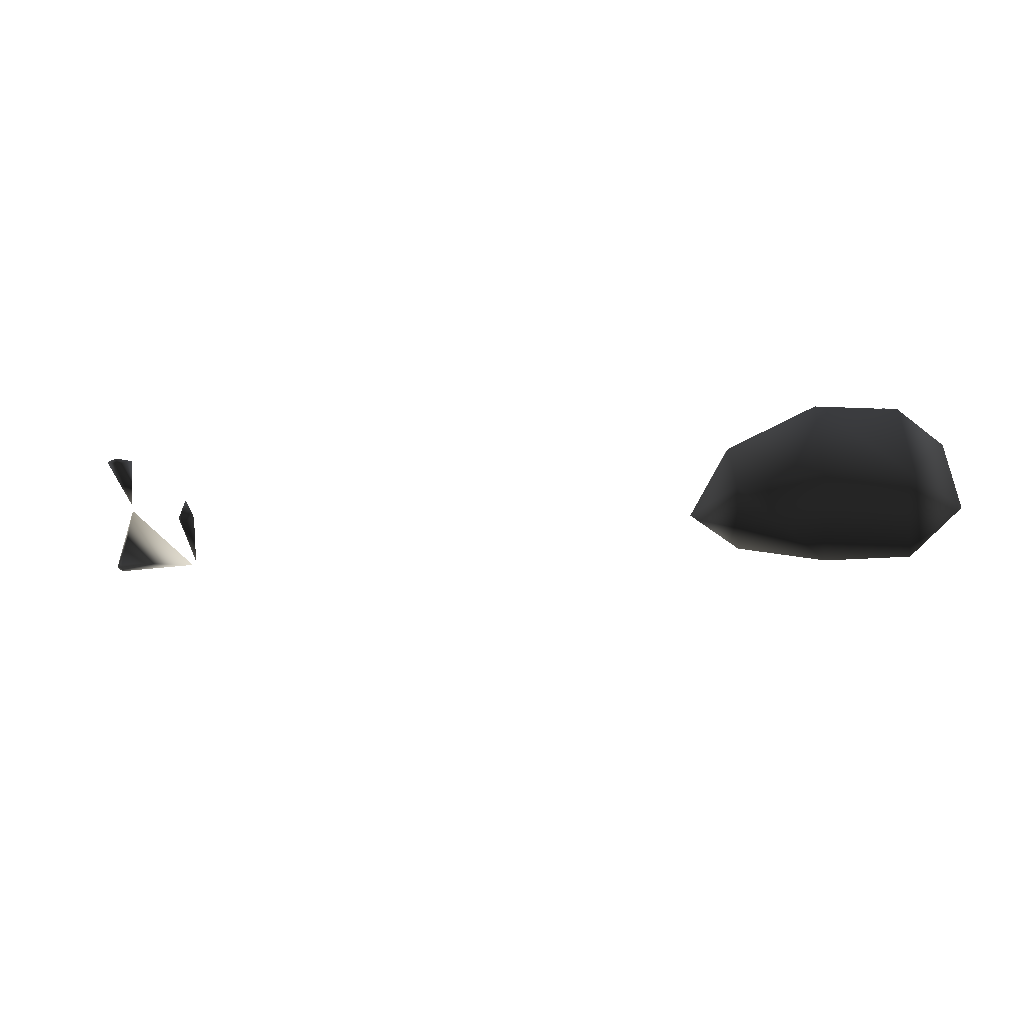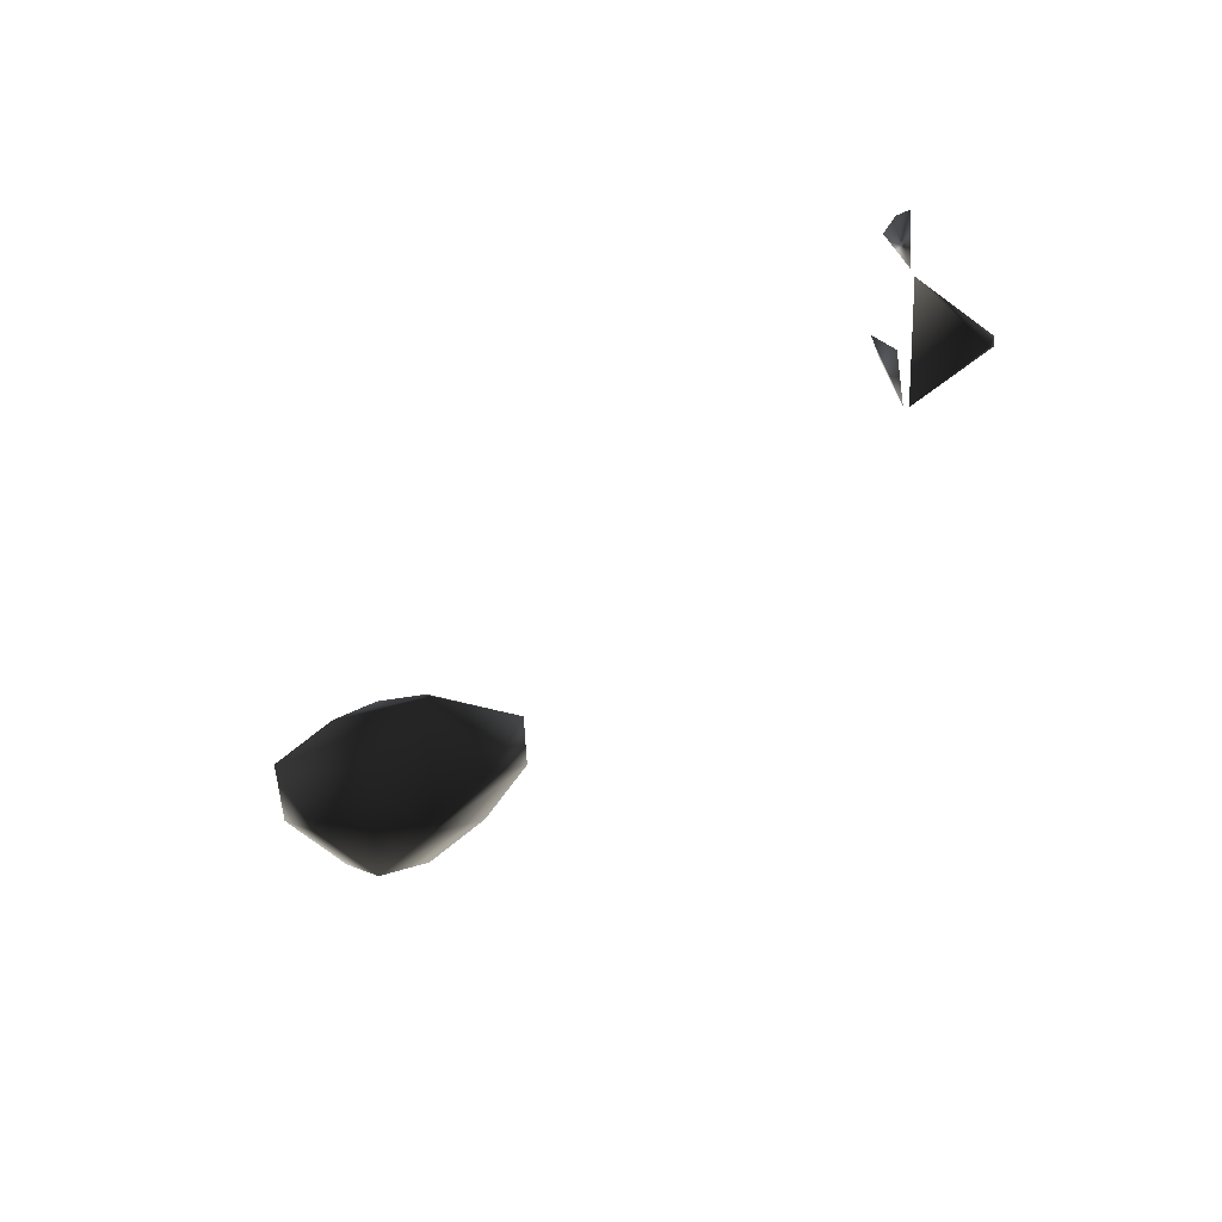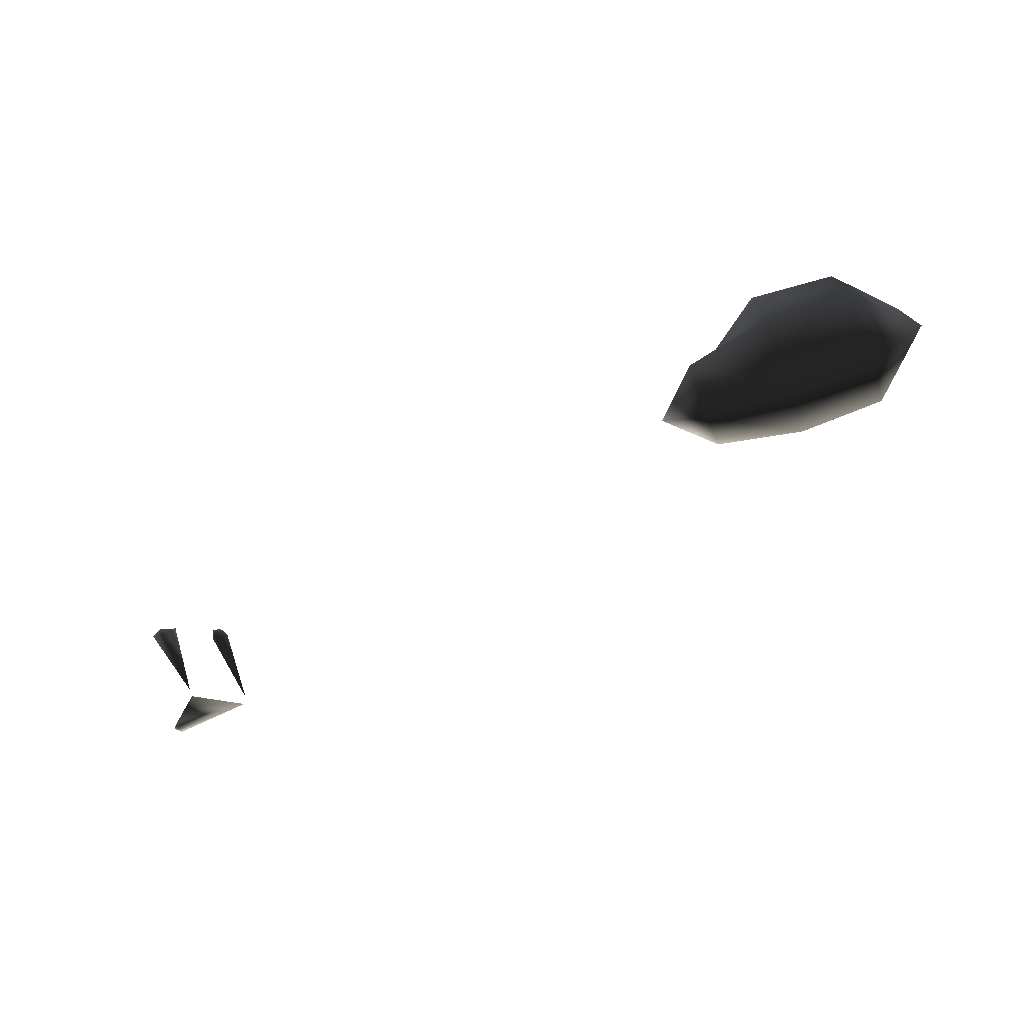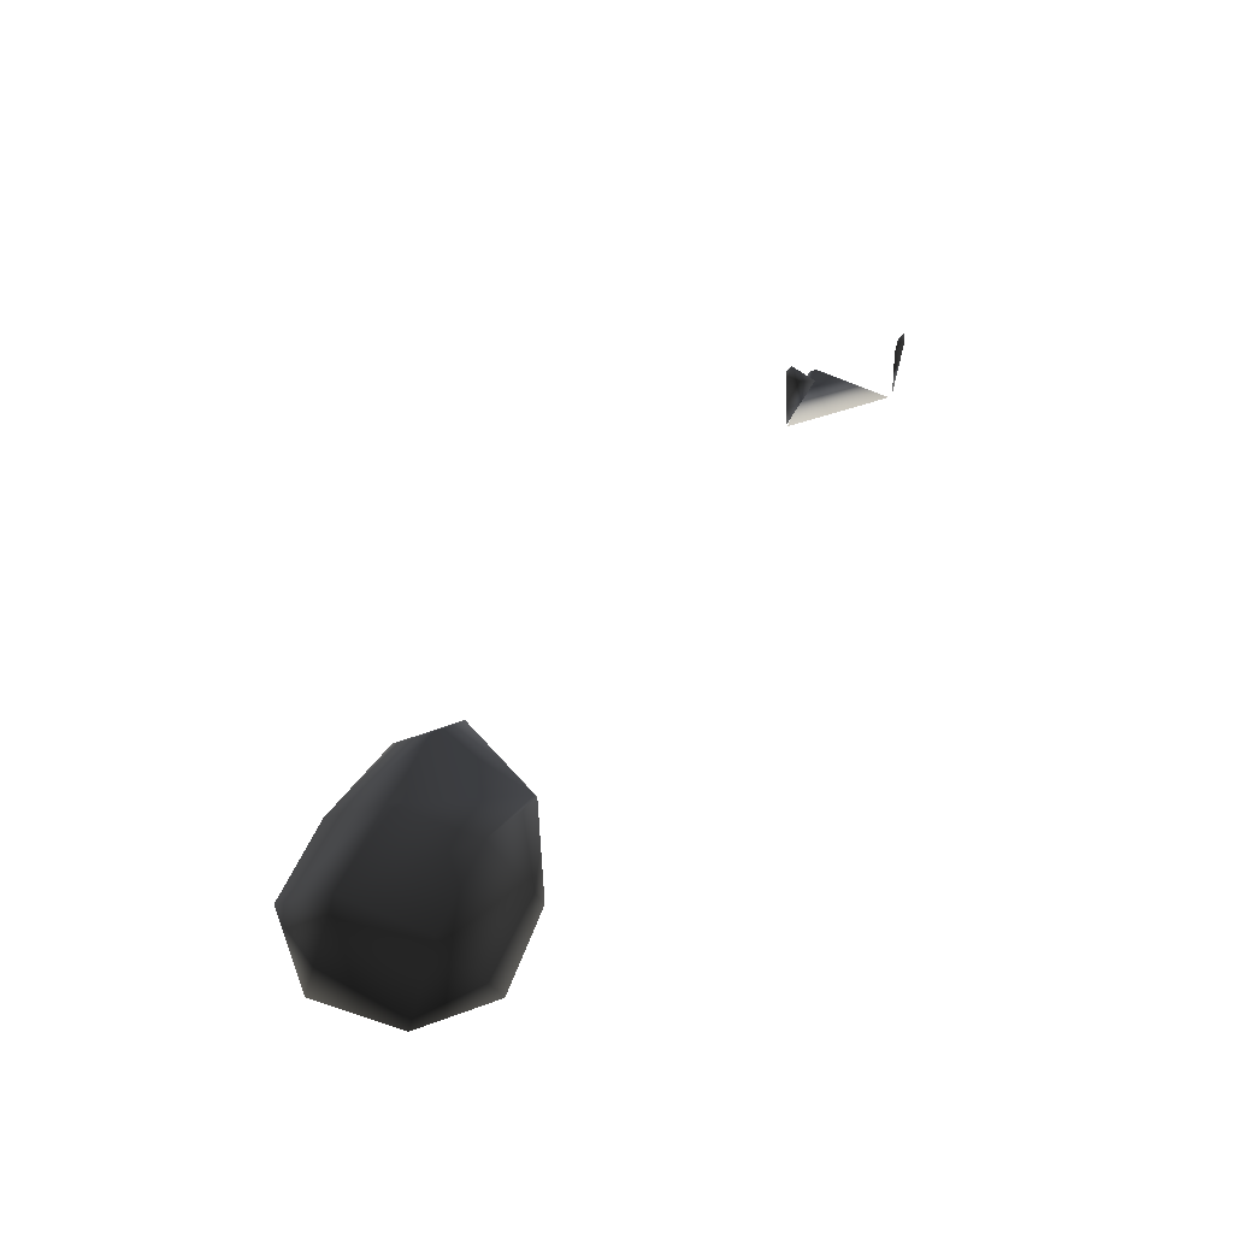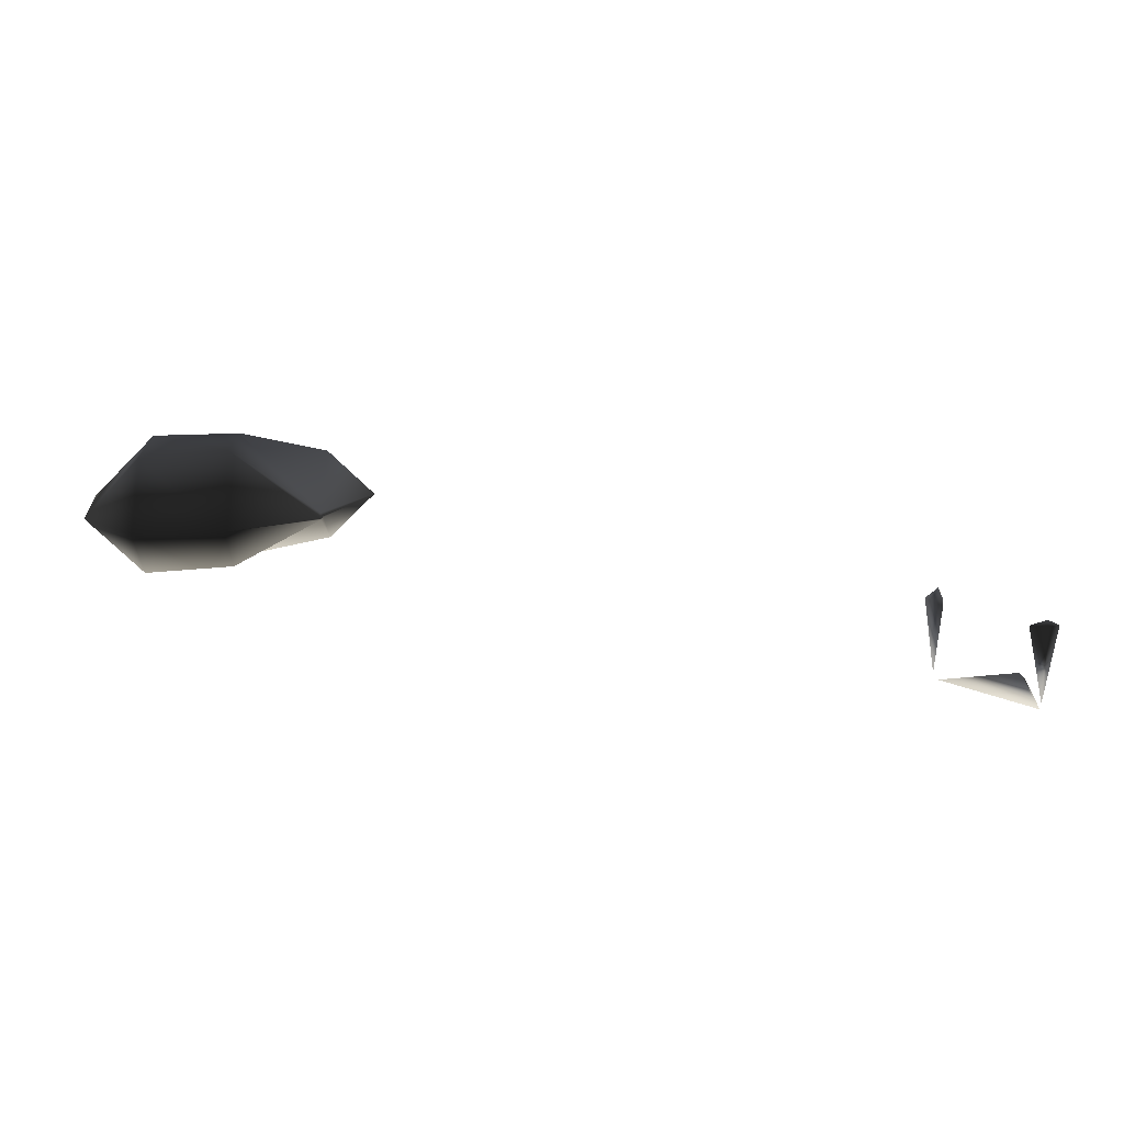
<metadata>
{"format":"obj","ext":"obj","renderer":"f3d","projection":"perspective","resolution":1024,"background":"white","views":[{"elev":-39.0,"azim":2.6,"up":"+Y"},{"elev":-51.7,"azim":-132.8,"up":"+Z"},{"elev":-70.8,"azim":21.1,"up":"+Y"},{"elev":53.6,"azim":113.7,"up":"+Z"},{"elev":17.1,"azim":178.7,"up":"+Z"}]}
</metadata>
<code>
v 103.9 95 69
v 104 95 68.92
v 104 94.92 69
v 104 95 69.08
v 104 95.96 69
v 104 95.97 70
v 103.9 96 70
v 104 96 69.08
v 104 96 70.07
v 104 96.05 70
v 104.9 95 69
v 104.9 95 70
v 105 95 69.08
v 105 94.94 70
v 105 95 70.12
v 105 95.3 70
v 104.2 96 70
v 105.1 95 70
v 111.5 94 71
v 112 94 70.48
v 112 93.48 71
v 112 94 71.52
v 112 95 71
v 112 95 70.97
v 112 95 71.05
v 112 95.03 71
v 113 94 70.26
v 113 93.26 71
v 113 94 71.74
v 113 95 70.43
v 113 95 71.78
v 113 95.57 71
v 114 94 70.29
v 114 93.29 71
v 114 94 71.71
v 114 95 70.36
v 114 95 71.69
v 114 95.64 71
v 114.7 94 71
v 114.6 95 71
f 3 2 1
f 1 4 3
f 2 5 1
f 8 7 6
f 1 5 4
f 7 9 6
f 8 10 7
f 7 10 9
f 11 2 3
f 11 3 4
f 14 13 12
f 12 15 14
f 11 5 2
f 13 16 12
f 8 6 17
f 4 5 11
f 16 15 12
f 9 17 6
f 17 10 8
f 10 17 9
f 18 13 14
f 15 18 14
f 18 16 13
f 16 18 15
f 21 20 19
f 19 22 21
f 19 20 23
f 23 20 24
f 22 19 25
f 25 19 23
f 24 26 23
f 23 26 25
f 28 27 21
f 21 27 20
f 21 22 28
f 28 22 29
f 27 24 20
f 30 24 27
f 25 29 22
f 25 31 29
f 30 32 24
f 24 32 26
f 25 26 31
f 31 26 32
f 34 33 28
f 28 33 27
f 28 29 34
f 34 29 35
f 33 30 27
f 36 30 33
f 31 35 29
f 31 37 35
f 36 38 30
f 30 38 32
f 31 32 37
f 37 32 38
f 39 33 34
f 35 39 34
f 40 36 39
f 39 36 33
f 37 40 35
f 35 40 39
f 40 38 36
f 38 40 37

</code>
